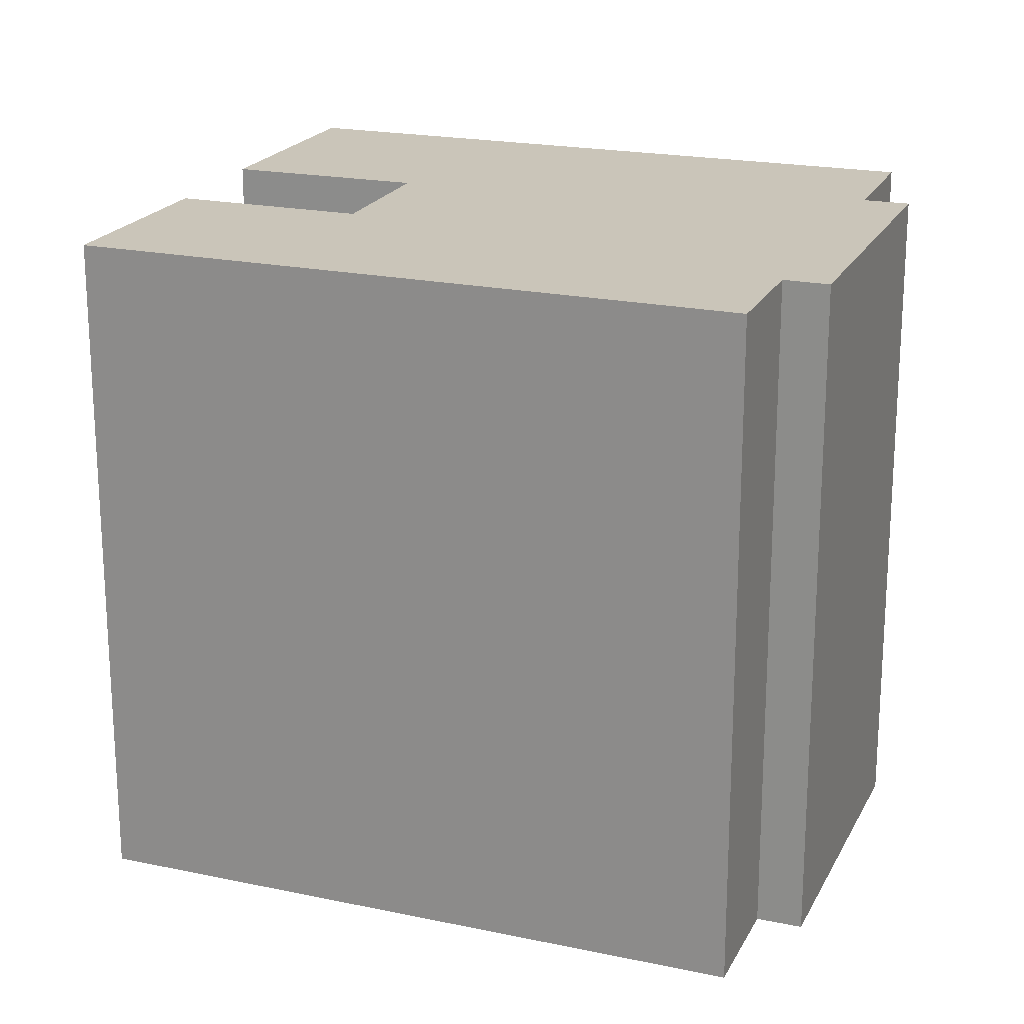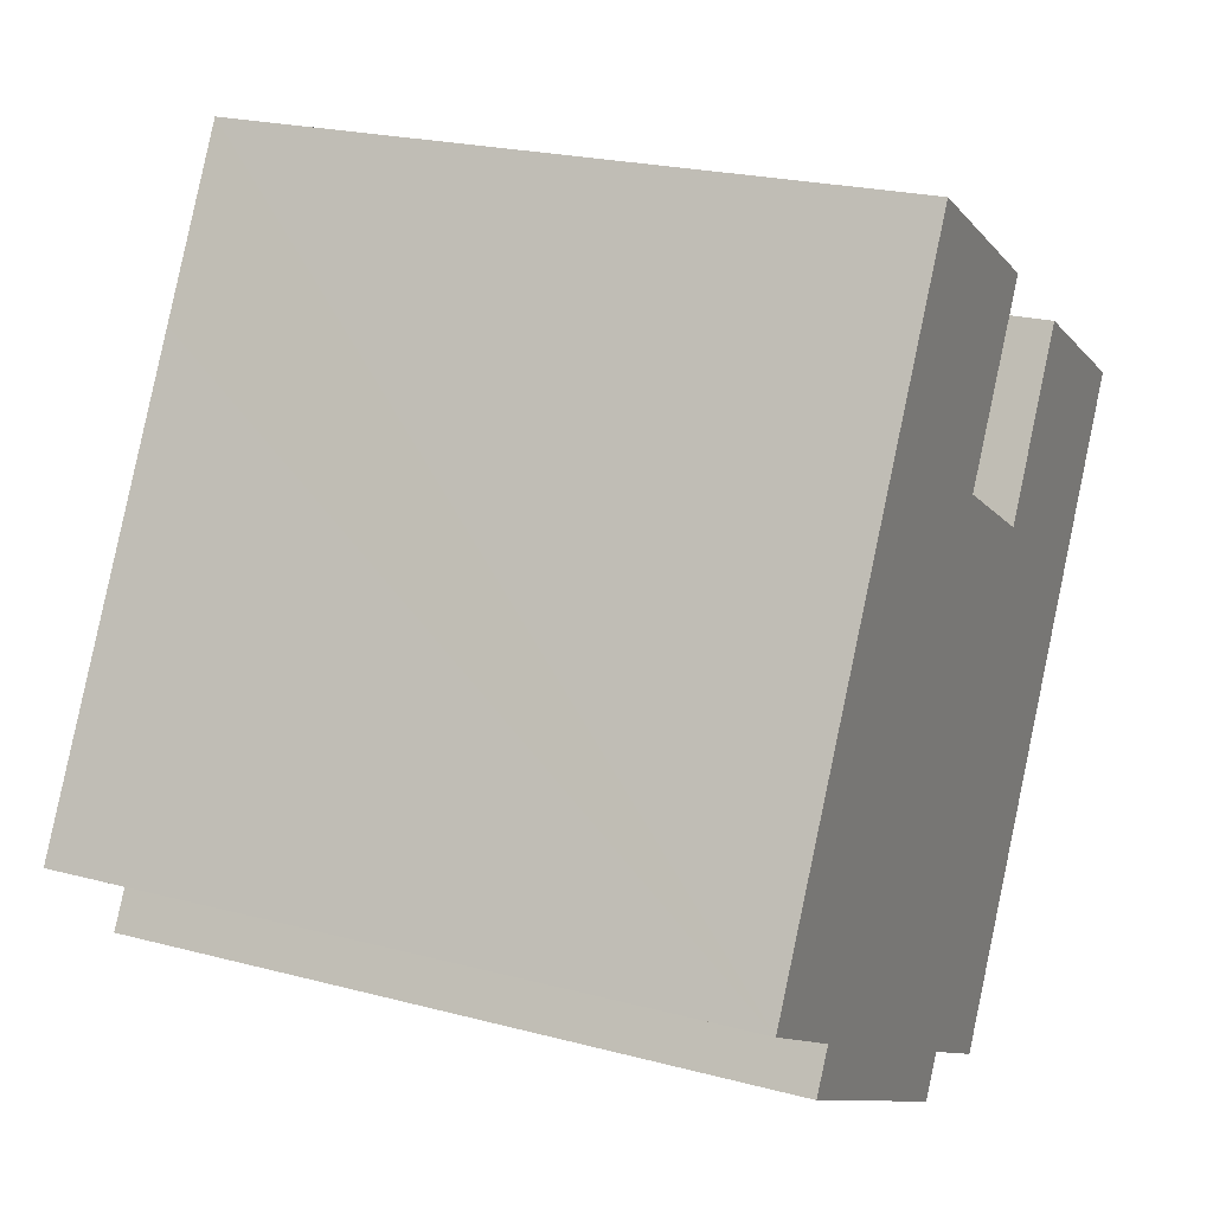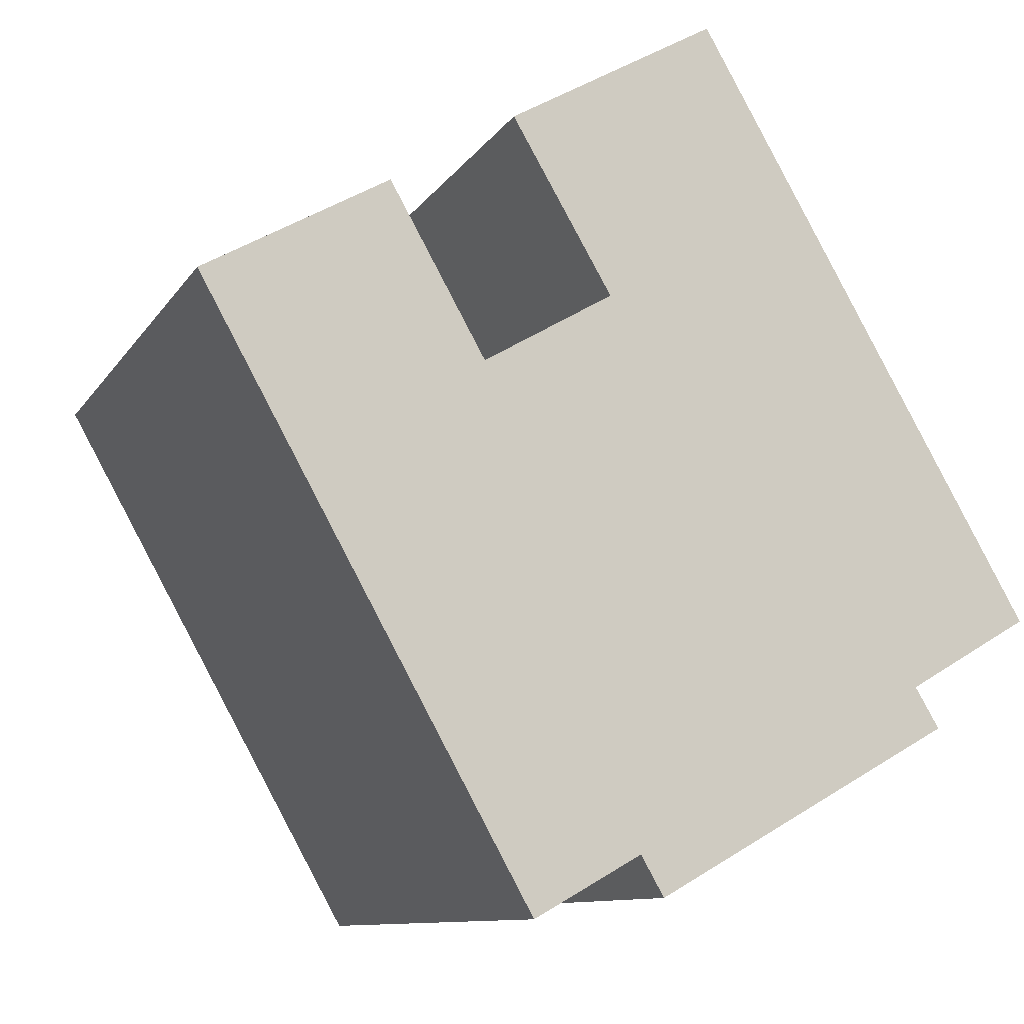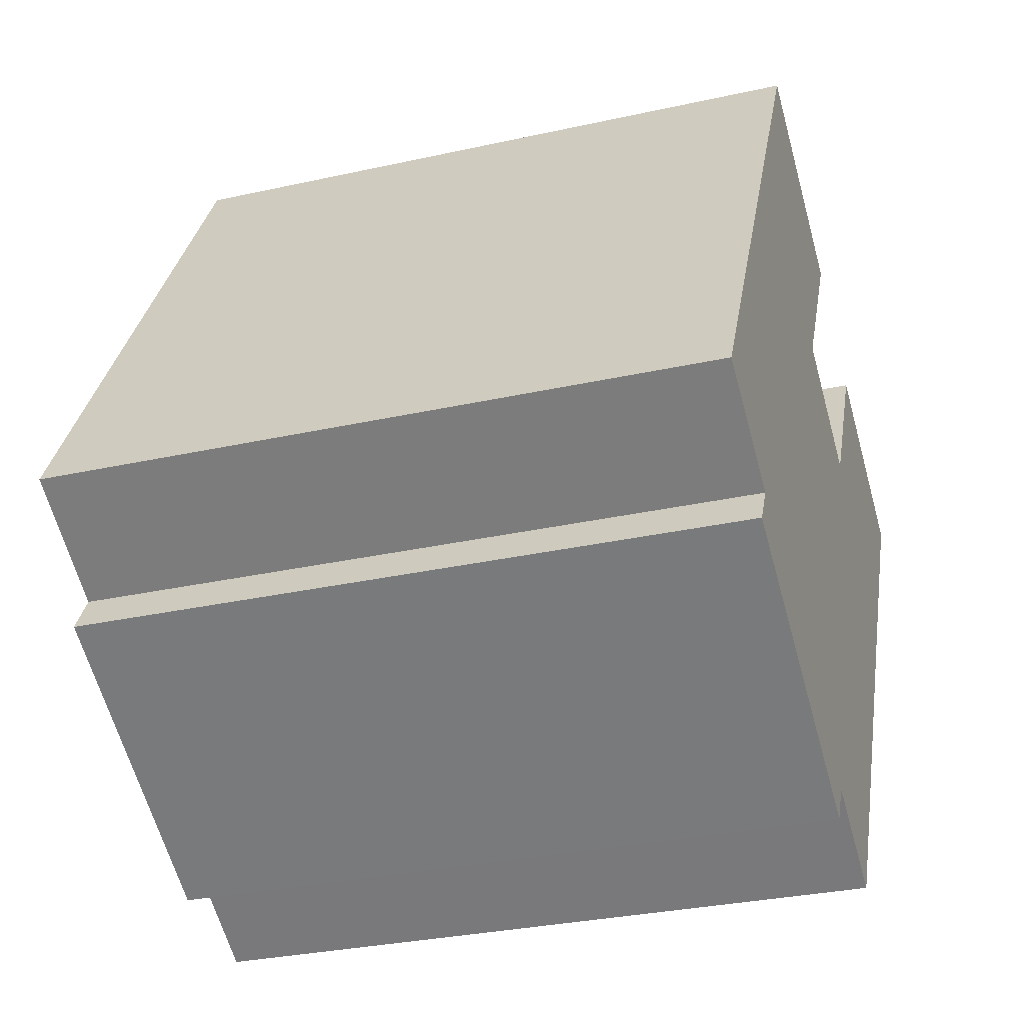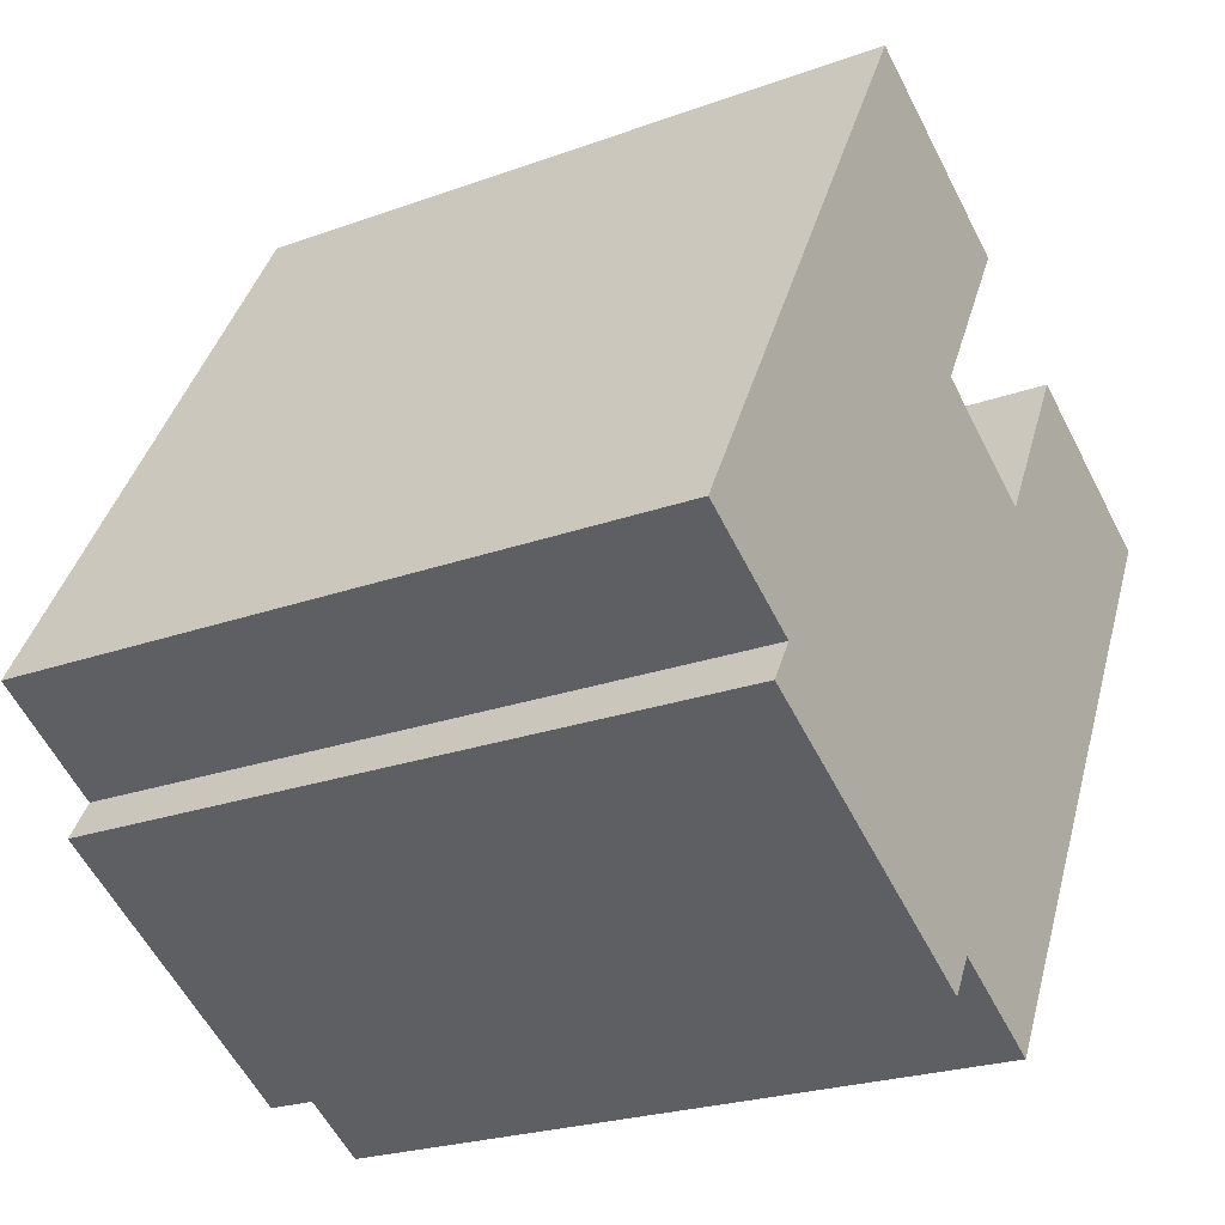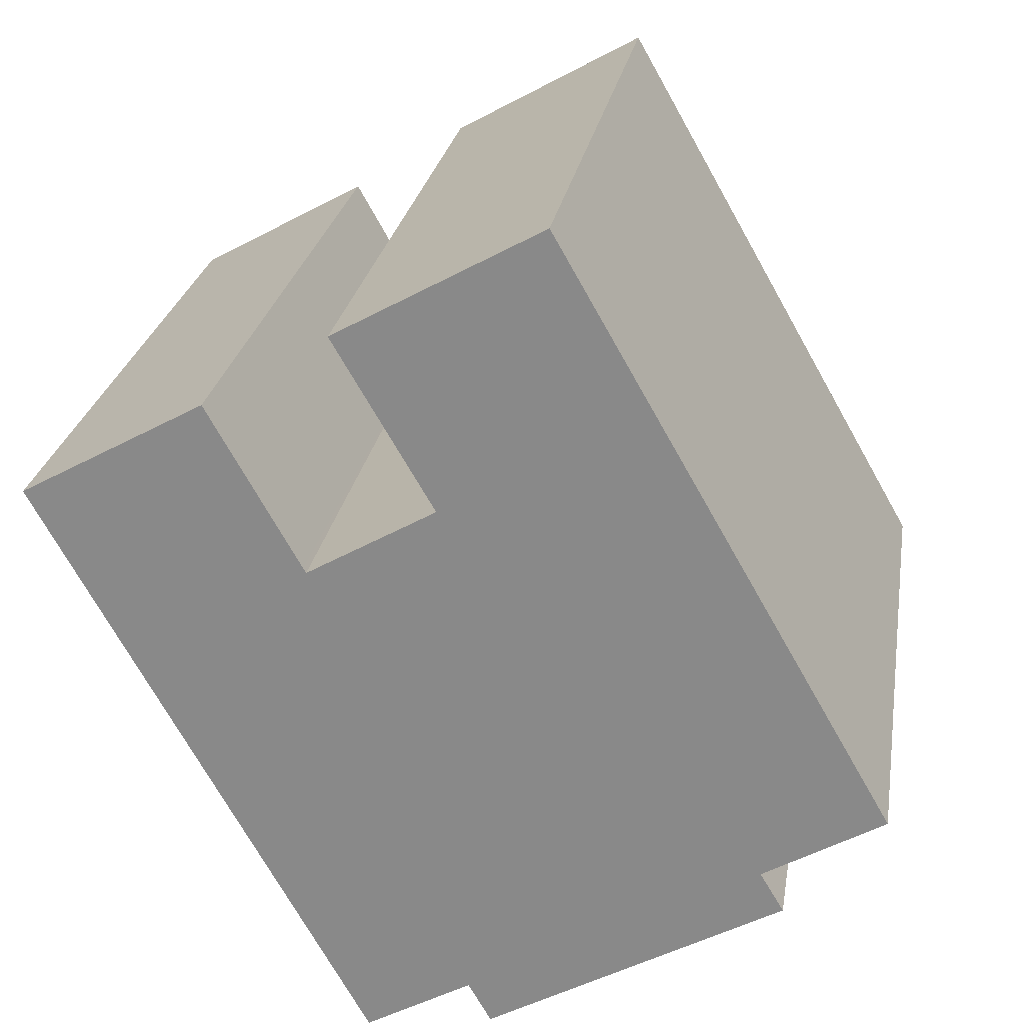
<metadata>
{"format":"obj","ext":"obj","renderer":"f3d","projection":"perspective","resolution":1024,"background":"white","views":[{"elev":20.6,"azim":140.2,"up":"+Y"},{"elev":22.3,"azim":-65.3,"up":"+Z"},{"elev":-10.0,"azim":160.8,"up":"+Z"},{"elev":-30.9,"azim":-72.3,"up":"+Z"},{"elev":-23.7,"azim":-58.7,"up":"+Z"},{"elev":25.2,"azim":-170.7,"up":"+Z"}]}
</metadata>
<code>
v  11.64 14.61 10.14
v  5.174 14.61 9.058
v  7.214 14.61 12.63
v  0 14.61 8.948e-16
v  9.551 14.61 6.552
v  9.499 14.61 6.463
v  9.559 14.61 6.428
v  12.17 14.61 4.911
v  2.583 14.61 -1.523
v  12.27 14.61 4.856
v  2.072 14.61 -2.384
v  18.27 14.61 6.277
v  12.33 14.61 4.961
v  14.31 14.61 8.491
v  3.924 14.61 -3.436
v  16.29 14.61 2.695
v  6.671 14.61 -4.996
v  8.921 14.61 -5.128
v  11.22 14.61 -6.43
v  8.428 14.61 -5.994
v  0 0 0
v  7.214 -7.734e-16 12.63
v  5.174 -5.546e-16 9.058
v  12.27 -2.973e-16 4.856
v  14.31 -5.199e-16 8.491
v  12.33 -3.038e-16 4.961
v  2.072 1.46e-16 -2.384
v  2.583 9.326e-17 -1.523
v  11.64 -6.209e-16 10.14
v  9.499 -3.957e-16 6.463
v  12.17 -3.007e-16 4.911
v  9.559 -3.936e-16 6.428
v  18.27 -3.844e-16 6.277
v  9.551 -4.012e-16 6.552
v  11.22 3.937e-16 -6.43
v  16.29 -1.65e-16 2.695
v  8.921 3.14e-16 -5.128
v  8.428 3.67e-16 -5.994
v  3.924 2.104e-16 -3.436
v  6.671 3.059e-16 -4.996
g defaultobject
f 1 2 3
f 2 1 4
f 4 1 5
f 4 5 6
f 4 6 7
f 4 7 8
f 4 8 9
f 9 8 10
f 9 10 11
f 12 13 14
f 13 12 10
f 10 12 11
f 11 12 15
f 15 12 16
f 15 16 17
f 17 16 18
f 18 16 19
f 20 17 18
f 21 2 4
f 2 21 3
f 3 21 22
f 22 21 23
f 24 13 10
f 13 24 14
f 14 24 25
f 25 24 26
f 27 9 11
f 9 27 28
f 22 1 3
f 1 22 29
f 30 7 6
f 7 30 8
f 8 30 10
f 10 30 31
f 10 31 24
f 31 30 32
f 25 12 14
f 12 25 33
f 29 5 1
f 5 29 6
f 6 29 30
f 30 29 34
f 33 16 12
f 16 33 19
f 19 33 35
f 35 33 36
f 37 20 18
f 20 37 38
f 35 18 19
f 18 35 37
f 38 17 20
f 17 38 15
f 15 38 11
f 11 38 39
f 11 39 27
f 39 38 40
f 28 4 9
f 4 28 21
f 33 24 36
f 24 33 26
f 26 33 25
f 36 37 35
f 37 36 39
f 39 36 27
f 27 36 28
f 28 36 21
f 21 36 24
f 21 24 31
f 21 31 32
f 21 32 30
f 21 30 23
f 23 30 34
f 23 34 29
f 23 29 22
f 37 40 38
f 40 37 39

</code>
